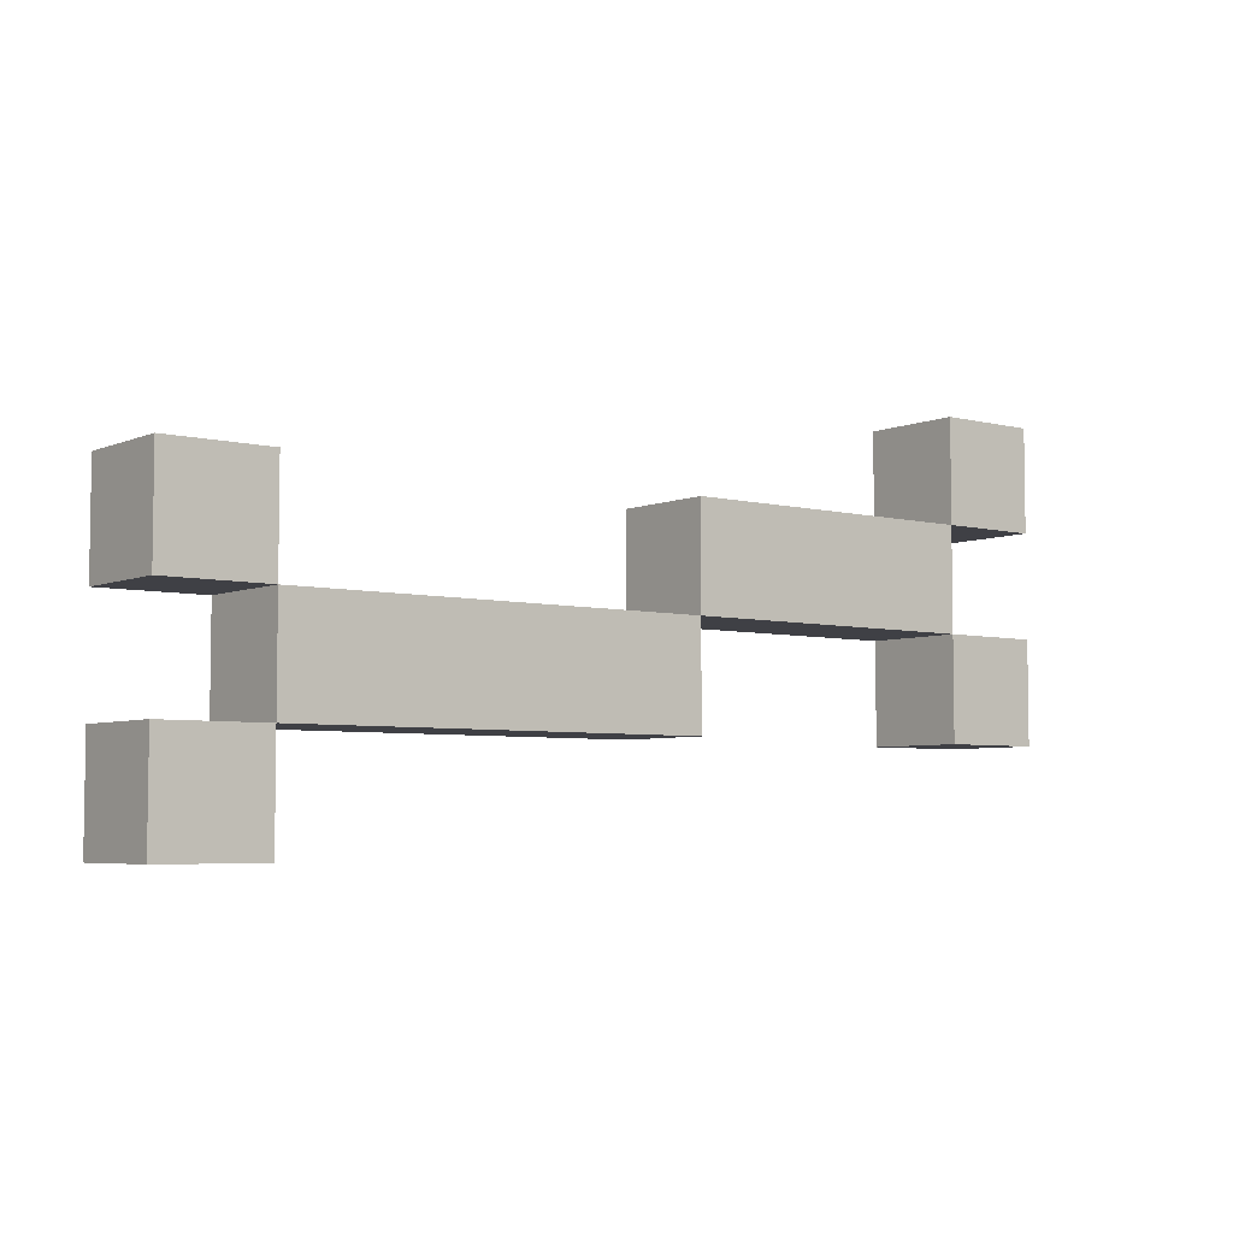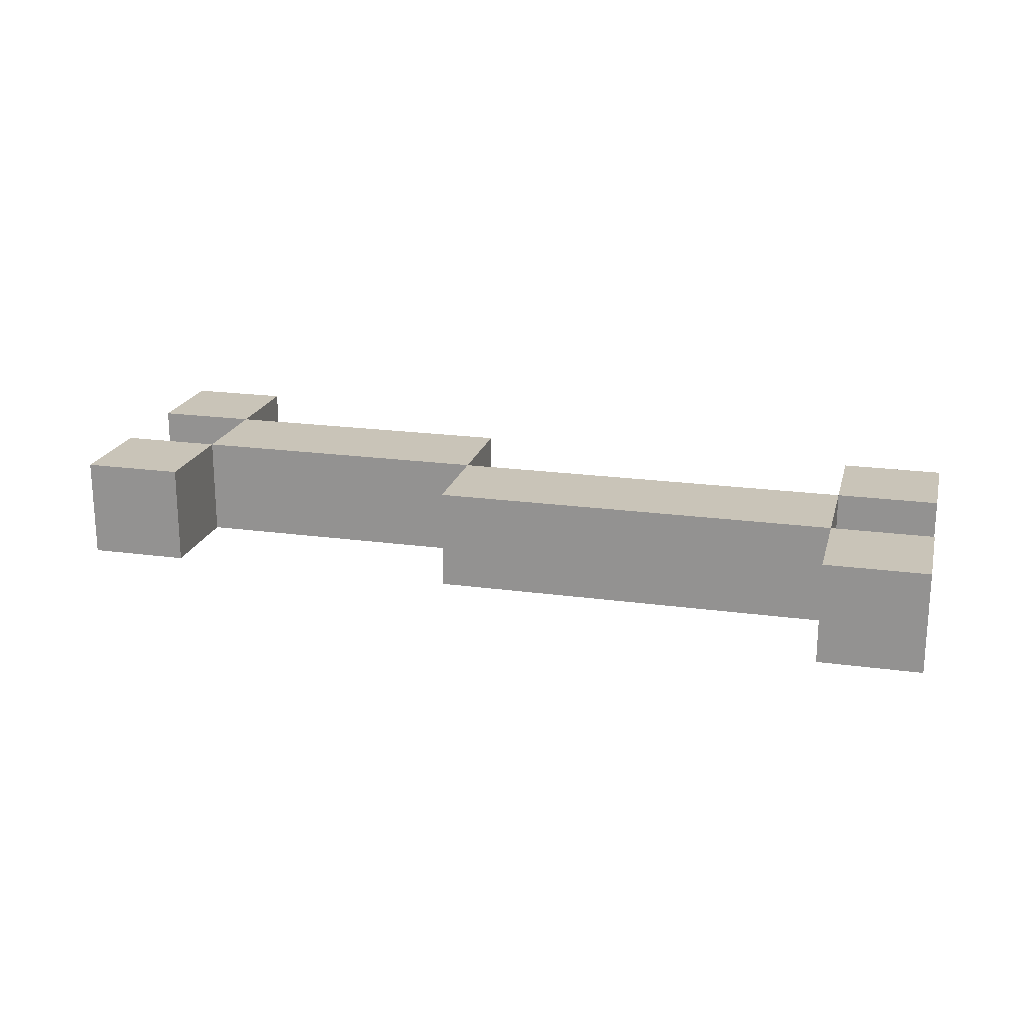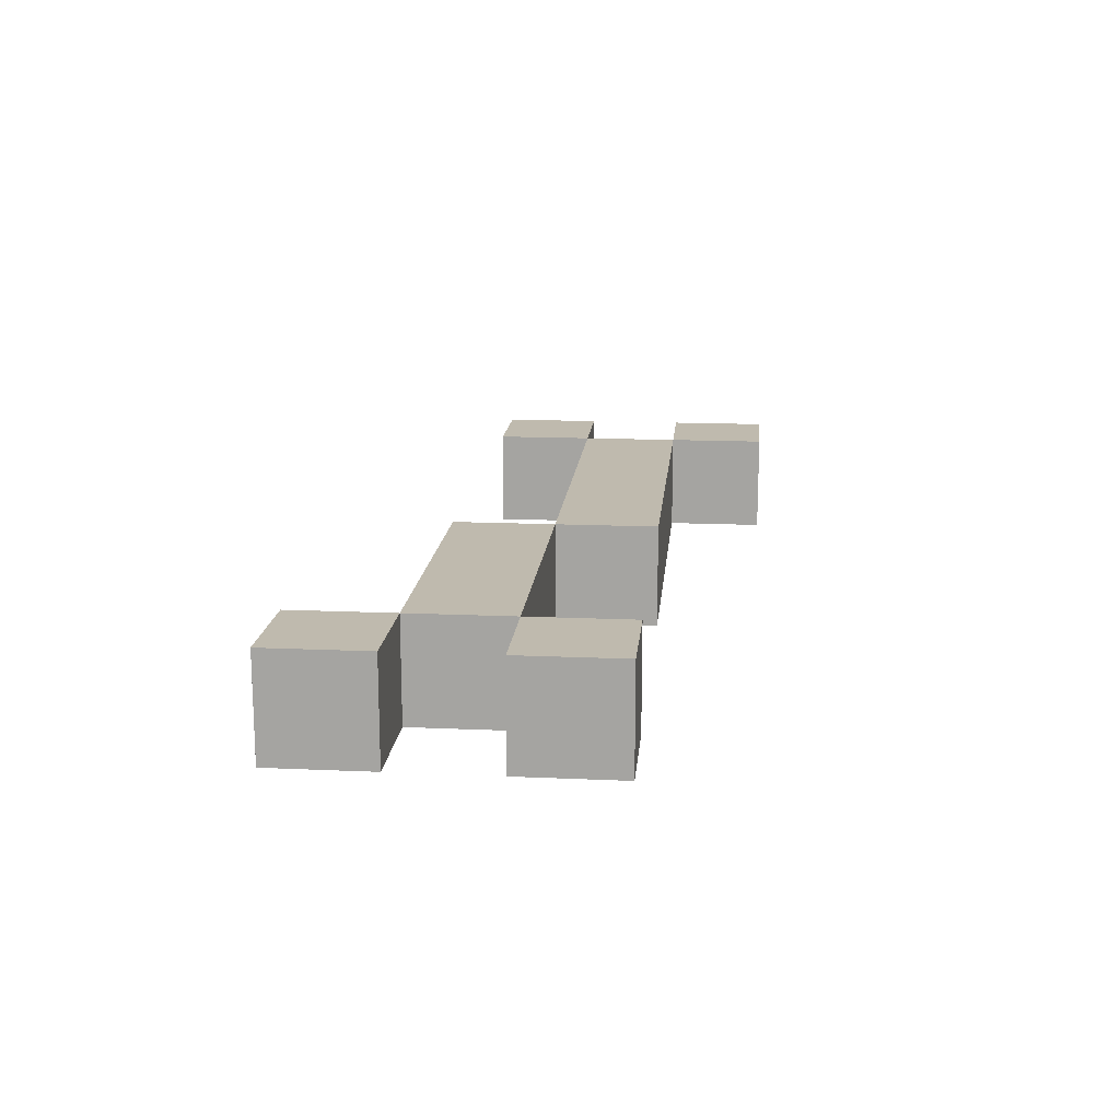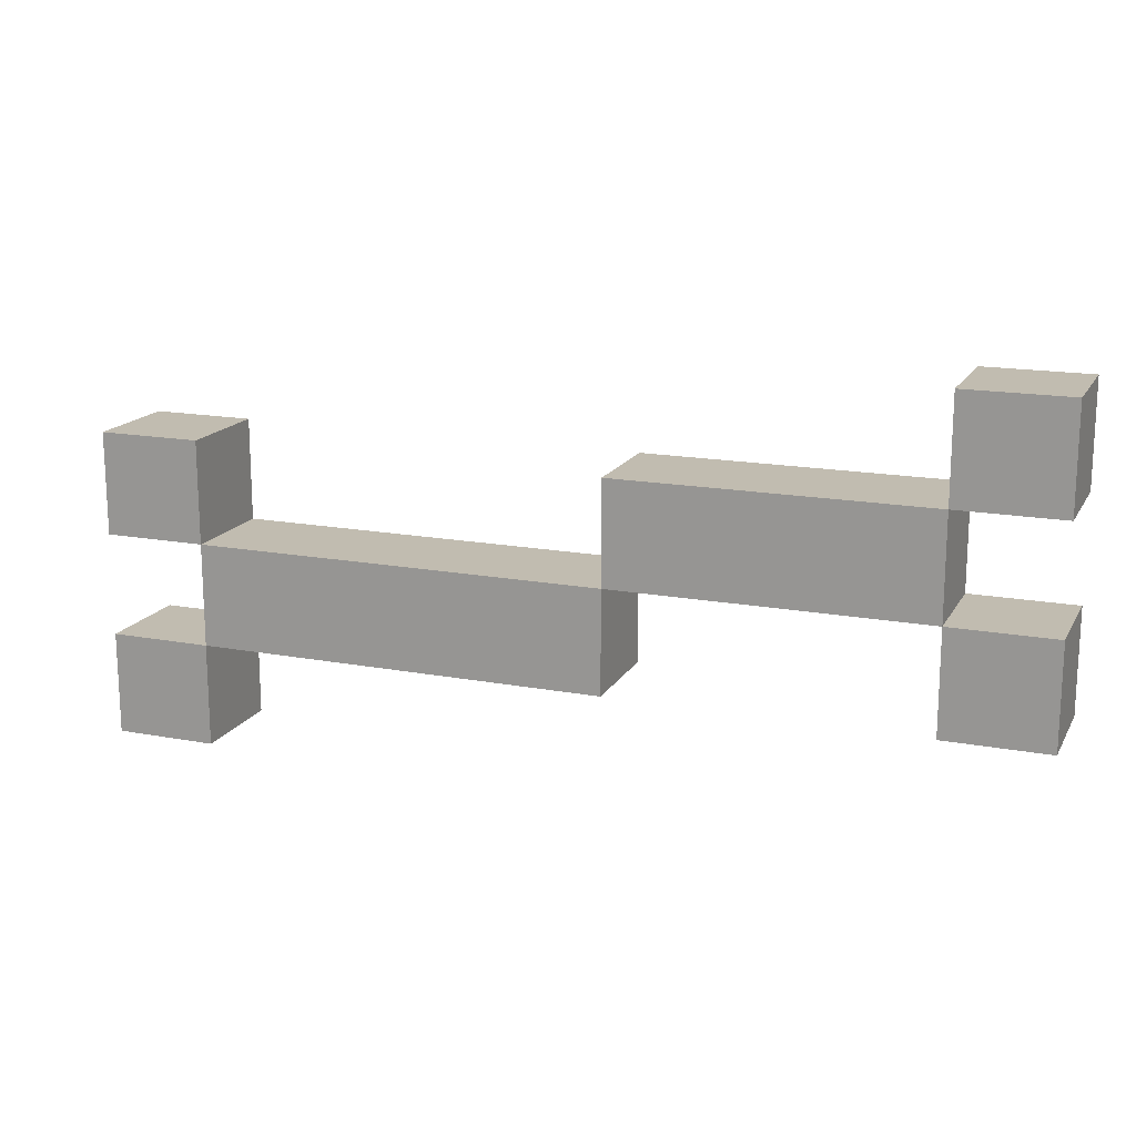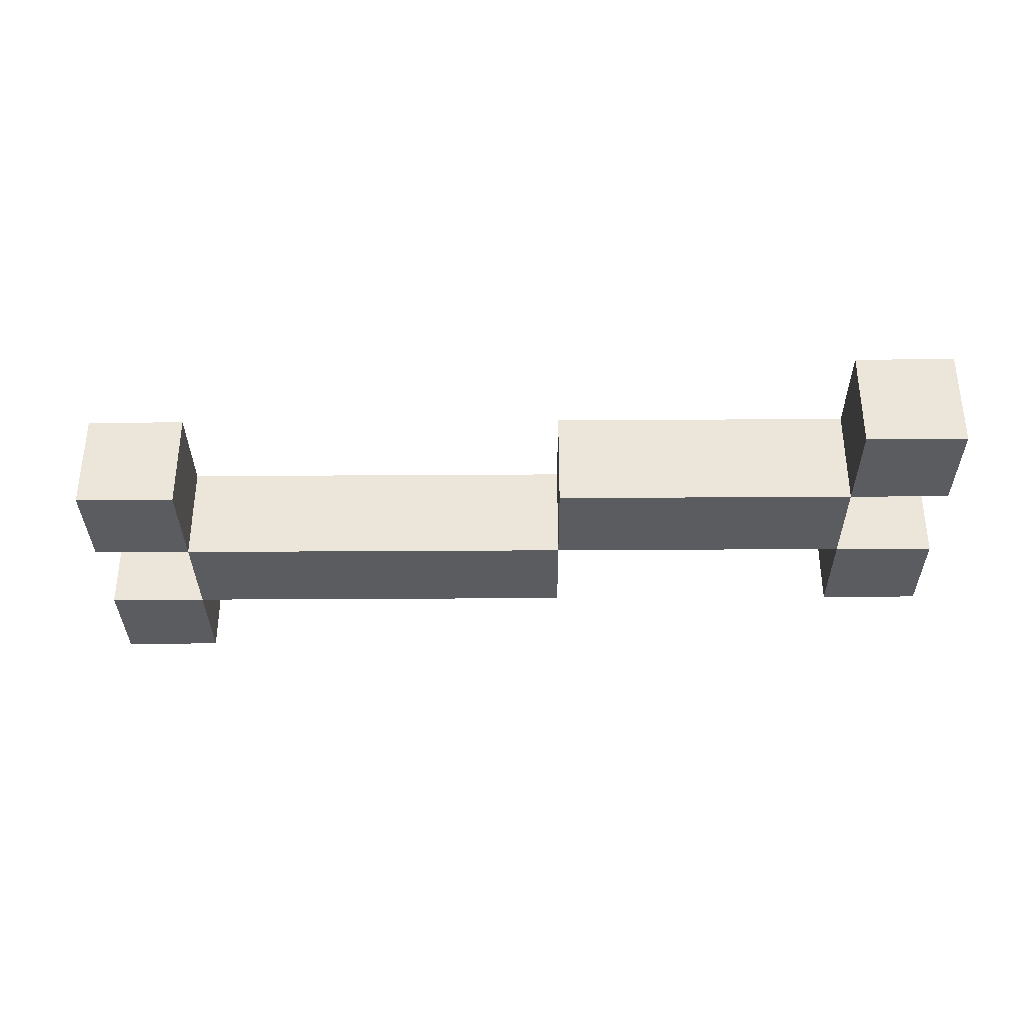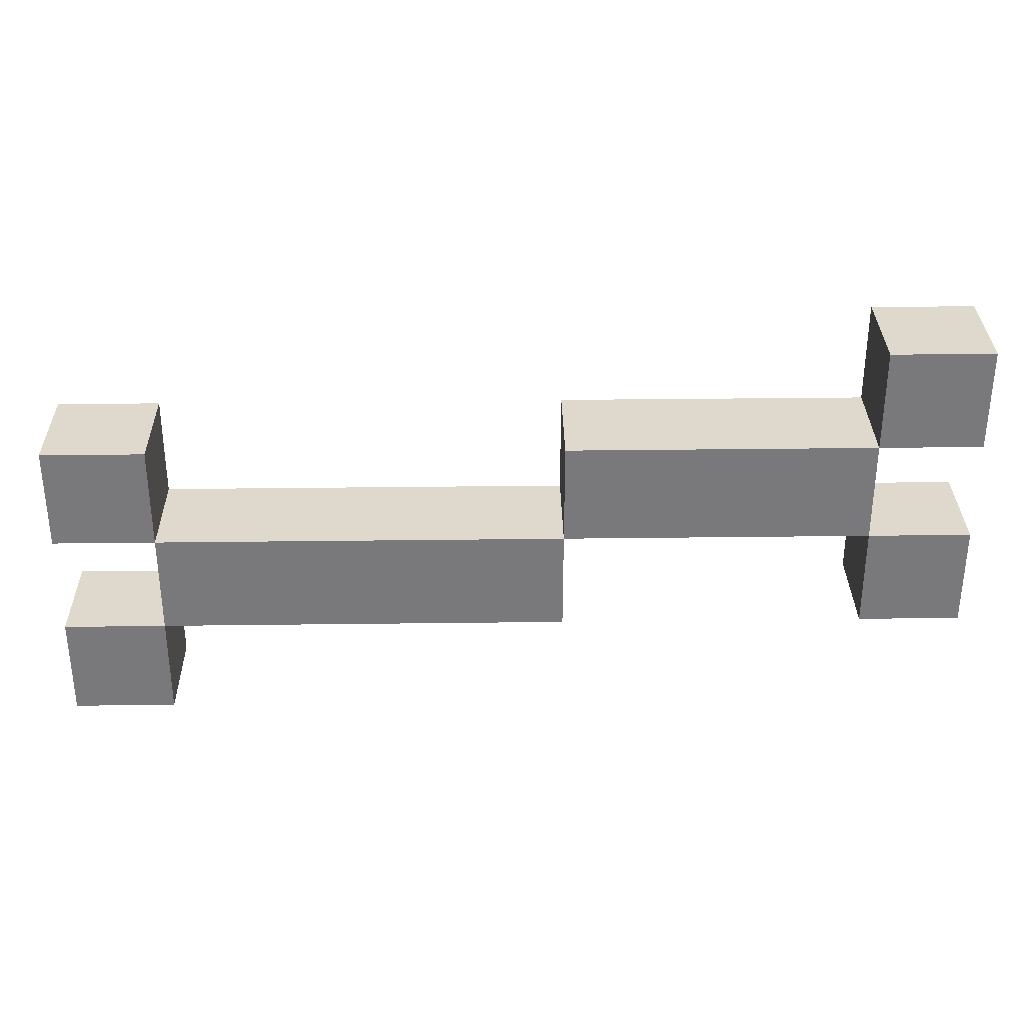
<metadata>
{"format":"obj","ext":"obj","renderer":"f3d","projection":"perspective","resolution":1024,"background":"white","views":[{"elev":-5.2,"azim":-38.2,"up":"+Z"},{"elev":20.1,"azim":-165.8,"up":"+Y"},{"elev":15.7,"azim":95.3,"up":"+Y"},{"elev":16.4,"azim":20.9,"up":"+Z"},{"elev":-33.8,"azim":0.5,"up":"+Y"},{"elev":32.2,"azim":-1.0,"up":"+Z"}]}
</metadata>
<code>
o Untitled.001
v -0.2859 -0.4364 0.06524
v -0.2859 -0.5 0.001611
v -0.2859 -0.5 0.06524
v -0.2859 -0.4364 0.001611
v -0.2859 -0.4364 -0.06202
v -0.2859 -0.5 -0.1256
v -0.2859 -0.5 -0.06202
v -0.2859 -0.4364 -0.1256
v -0.2223 -0.4364 0.001611
v -0.2223 -0.5 -0.06202
v -0.2223 -0.5 0.001611
v -0.2223 -0.4364 -0.06202
v 0.03222 -0.4364 0.06524
v 0.03222 -0.5 0.001611
v 0.03222 -0.5 0.06524
v 0.03222 -0.4364 0.001611
v 0.2231 -0.4364 0.1289
v 0.2231 -0.5 0.06524
v 0.2231 -0.5 0.1289
v 0.2231 -0.4364 0.06524
v 0.2231 -0.4364 0.001611
v 0.2231 -0.5 -0.06202
v 0.2231 -0.5 0.001611
v 0.2231 -0.4364 -0.06202
v -0.2223 -0.5 0.06524
v -0.2223 -0.5 0.001611
v -0.2223 -0.4364 0.06524
v -0.2223 -0.4364 0.001611
v -0.2223 -0.5 -0.06202
v -0.2223 -0.5 -0.1256
v -0.2223 -0.4364 -0.06202
v -0.2223 -0.4364 -0.1256
v 0.03222 -0.5 0.001611
v 0.03222 -0.5 -0.06202
v 0.03222 -0.4364 0.001611
v 0.03222 -0.4364 -0.06202
v 0.2231 -0.5 0.06524
v 0.2231 -0.5 0.001611
v 0.2231 -0.4364 0.06524
v 0.2231 -0.4364 0.001611
v 0.2867 -0.5 0.1289
v 0.2867 -0.5 0.06524
v 0.2867 -0.4364 0.1289
v 0.2867 -0.4364 0.06524
v 0.2867 -0.5 0.001611
v 0.2867 -0.5 -0.06202
v 0.2867 -0.4364 0.001611
v 0.2867 -0.4364 -0.06202
v 0.2867 -0.5 0.1289
v 0.2231 -0.4364 0.1289
v 0.2231 -0.5 0.1289
v 0.2867 -0.4364 0.1289
v -0.2223 -0.5 0.06524
v -0.2859 -0.4364 0.06524
v -0.2859 -0.5 0.06524
v -0.2223 -0.4364 0.06524
v 0.09585 -0.5 0.06524
v 0.03222 -0.4364 0.06524
v 0.03222 -0.5 0.06524
v 0.09585 -0.4364 0.06524
v 0.2231 -0.5 0.06524
v 0.2231 -0.4364 0.06524
v -0.1587 -0.5 0.001611
v -0.2223 -0.4364 0.001611
v -0.2223 -0.5 0.001611
v -0.1587 -0.4364 0.001611
v -0.03141 -0.5 0.001611
v -0.03141 -0.4364 0.001611
v 0.03222 -0.5 0.001611
v 0.03222 -0.4364 0.001611
v 0.2867 -0.5 0.001611
v 0.2231 -0.4364 0.001611
v 0.2231 -0.5 0.001611
v 0.2867 -0.4364 0.001611
v -0.2223 -0.5 -0.06202
v -0.2859 -0.4364 -0.06202
v -0.2859 -0.5 -0.06202
v -0.2223 -0.4364 -0.06202
v 0.2231 -0.5 0.06524
v 0.2231 -0.4364 0.06524
v 0.2867 -0.5 0.06524
v 0.2867 -0.4364 0.06524
v -0.2859 -0.5 0.001611
v -0.2859 -0.4364 0.001611
v -0.2223 -0.5 0.001611
v -0.2223 -0.4364 0.001611
v 0.03222 -0.5 0.001611
v 0.03222 -0.4364 0.001611
v 0.09585 -0.5 0.001611
v 0.09585 -0.4364 0.001611
v 0.2231 -0.5 0.001611
v 0.2231 -0.4364 0.001611
v -0.2223 -0.5 -0.06202
v -0.2223 -0.4364 -0.06202
v -0.1587 -0.5 -0.06202
v -0.1587 -0.4364 -0.06202
v -0.03141 -0.5 -0.06202
v -0.03141 -0.4364 -0.06202
v 0.03222 -0.5 -0.06202
v 0.03222 -0.4364 -0.06202
v 0.2231 -0.5 -0.06202
v 0.2231 -0.4364 -0.06202
v 0.2867 -0.5 -0.06202
v 0.2867 -0.4364 -0.06202
v -0.2859 -0.5 -0.1256
v -0.2859 -0.4364 -0.1256
v -0.2223 -0.5 -0.1256
v -0.2223 -0.4364 -0.1256
v 0.2231 -0.5 0.06524
v 0.2867 -0.5 0.1289
v 0.2231 -0.5 0.1289
v 0.2867 -0.5 0.06524
v -0.2859 -0.5 0.001611
v -0.2223 -0.5 0.06524
v -0.2859 -0.5 0.06524
v -0.2223 -0.5 0.001611
v 0.03222 -0.5 0.001611
v 0.09585 -0.5 0.06524
v 0.03222 -0.5 0.06524
v 0.09585 -0.5 0.001611
v 0.2231 -0.5 0.001611
v -0.2223 -0.5 -0.06202
v -0.1587 -0.5 0.001611
v -0.1587 -0.5 -0.06202
v -0.03141 -0.5 0.001611
v -0.03141 -0.5 -0.06202
v 0.03222 -0.5 -0.06202
v 0.2231 -0.5 -0.06202
v 0.2867 -0.5 0.001611
v 0.2867 -0.5 -0.06202
v -0.2859 -0.5 -0.1256
v -0.2859 -0.5 -0.06202
v -0.2223 -0.5 -0.1256
v 0.2231 -0.4364 0.1289
v 0.2867 -0.4364 0.1289
v 0.2231 -0.4364 0.06524
v 0.2867 -0.4364 0.06524
v -0.2859 -0.4364 0.06524
v -0.2223 -0.4364 0.06524
v -0.2859 -0.4364 0.001611
v -0.2223 -0.4364 0.001611
v 0.03222 -0.4364 0.06524
v 0.09585 -0.4364 0.06524
v 0.03222 -0.4364 0.001611
v 0.09585 -0.4364 0.001611
v 0.2231 -0.4364 0.001611
v -0.1587 -0.4364 0.001611
v -0.2223 -0.4364 -0.06202
v -0.03141 -0.4364 0.001611
v -0.1587 -0.4364 -0.06202
v -0.03141 -0.4364 -0.06202
v 0.03222 -0.4364 -0.06202
v 0.2867 -0.4364 0.001611
v 0.2231 -0.4364 -0.06202
v 0.2867 -0.4364 -0.06202
v -0.2859 -0.4364 -0.06202
v -0.2859 -0.4364 -0.1256
v -0.2223 -0.4364 -0.1256
f 1 2 3
f 4 2 1
f 5 6 7
f 8 6 5
f 9 10 11
f 12 10 9
f 13 14 15
f 16 14 13
f 17 18 19
f 20 18 17
f 21 22 23
f 24 22 21
f 25 26 27
f 27 26 28
f 29 30 31
f 31 30 32
f 33 34 35
f 35 34 36
f 37 38 39
f 39 38 40
f 41 42 43
f 43 42 44
f 45 46 47
f 47 46 48
f 49 50 51
f 52 50 49
f 53 54 55
f 56 54 53
f 57 58 59
f 60 58 57
f 61 60 57
f 62 60 61
f 63 64 65
f 66 64 63
f 67 66 63
f 68 66 67
f 69 68 67
f 70 68 69
f 71 72 73
f 74 72 71
f 75 76 77
f 78 76 75
f 79 80 81
f 81 80 82
f 83 84 85
f 85 84 86
f 87 88 89
f 89 88 90
f 89 90 91
f 91 90 92
f 93 94 95
f 95 94 96
f 95 96 97
f 97 96 98
f 97 98 99
f 99 98 100
f 101 102 103
f 103 102 104
f 105 106 107
f 107 106 108
f 109 110 111
f 112 110 109
f 113 114 115
f 116 114 113
f 117 118 119
f 120 109 118
f 120 118 117
f 121 109 120
f 122 123 116
f 124 125 123
f 124 123 122
f 126 117 125
f 126 125 124
f 127 117 126
f 128 129 121
f 130 129 128
f 131 122 132
f 133 122 131
f 134 135 136
f 136 135 137
f 138 139 140
f 140 139 141
f 142 143 144
f 143 136 145
f 144 143 145
f 145 136 146
f 141 147 148
f 147 149 150
f 148 147 150
f 149 144 151
f 150 149 151
f 151 144 152
f 146 153 154
f 154 153 155
f 156 148 157
f 157 148 158

</code>
